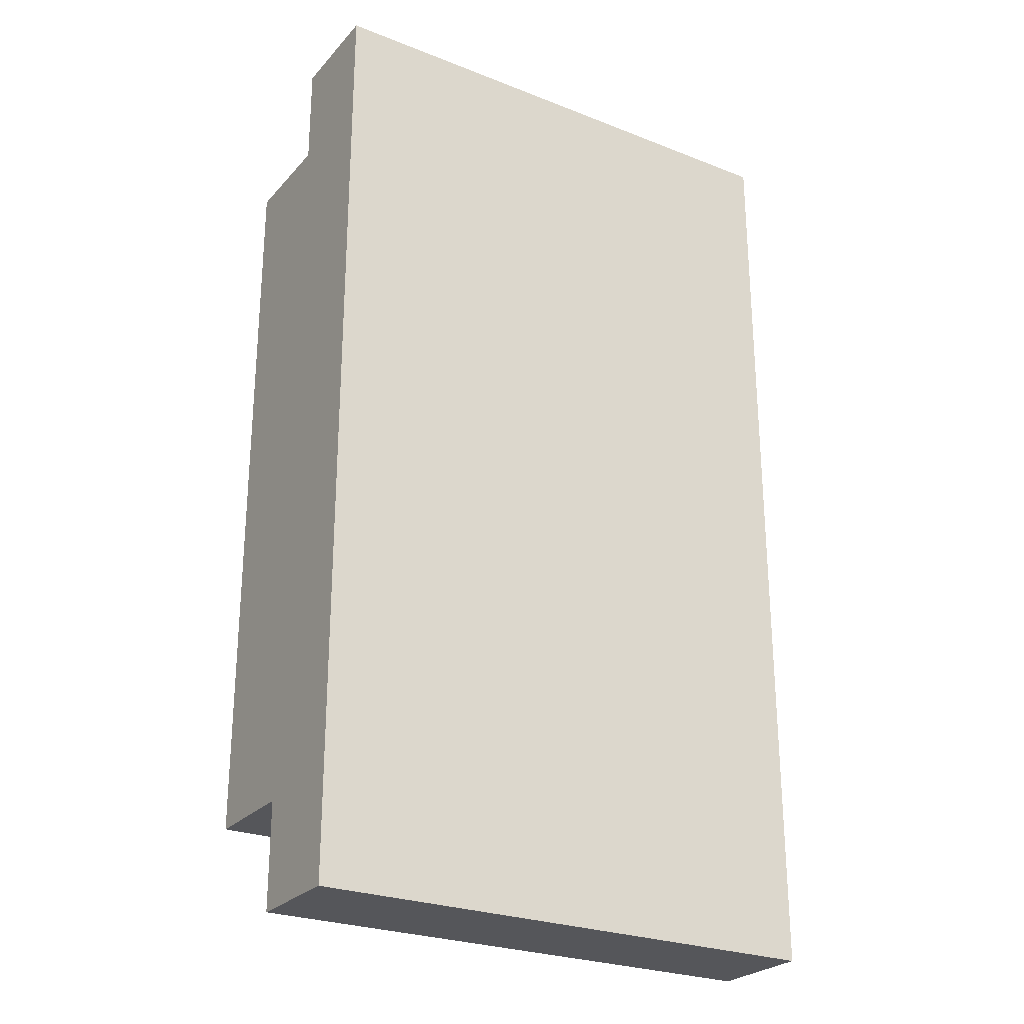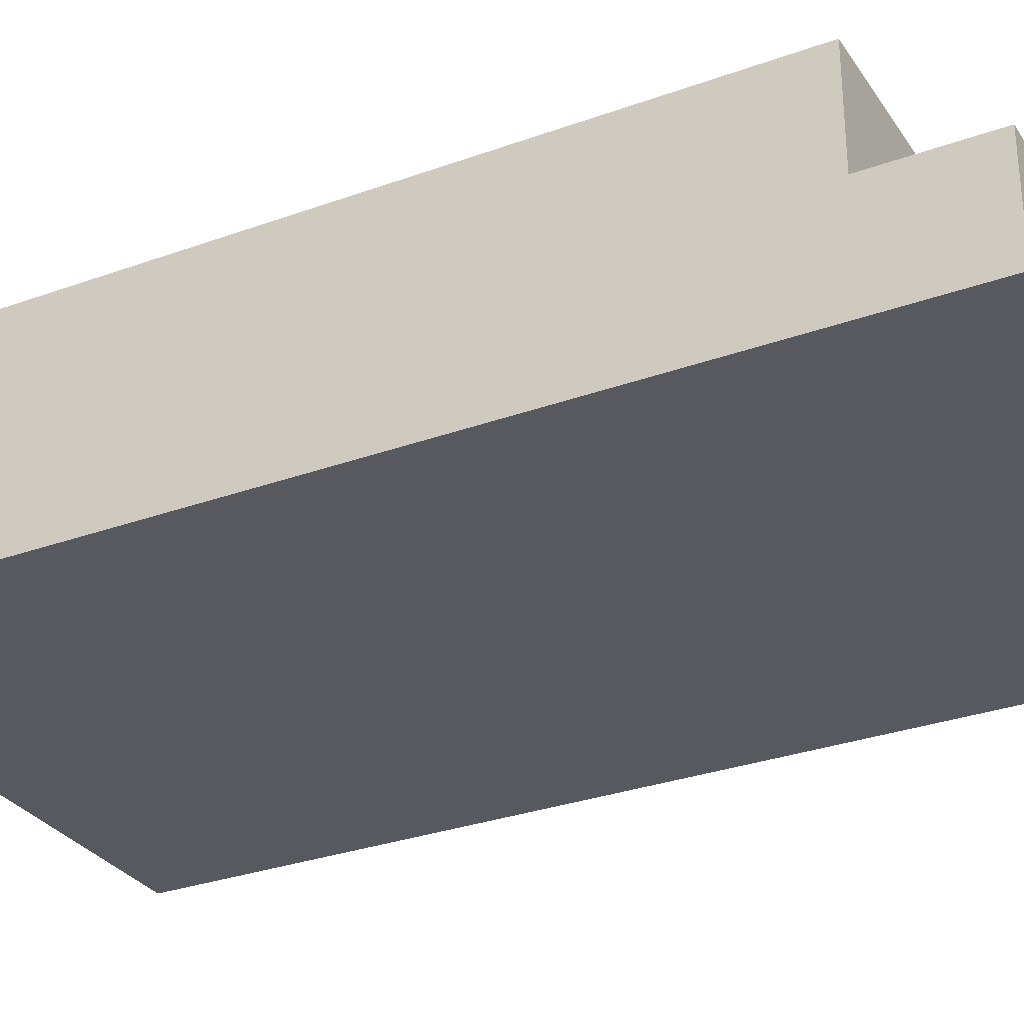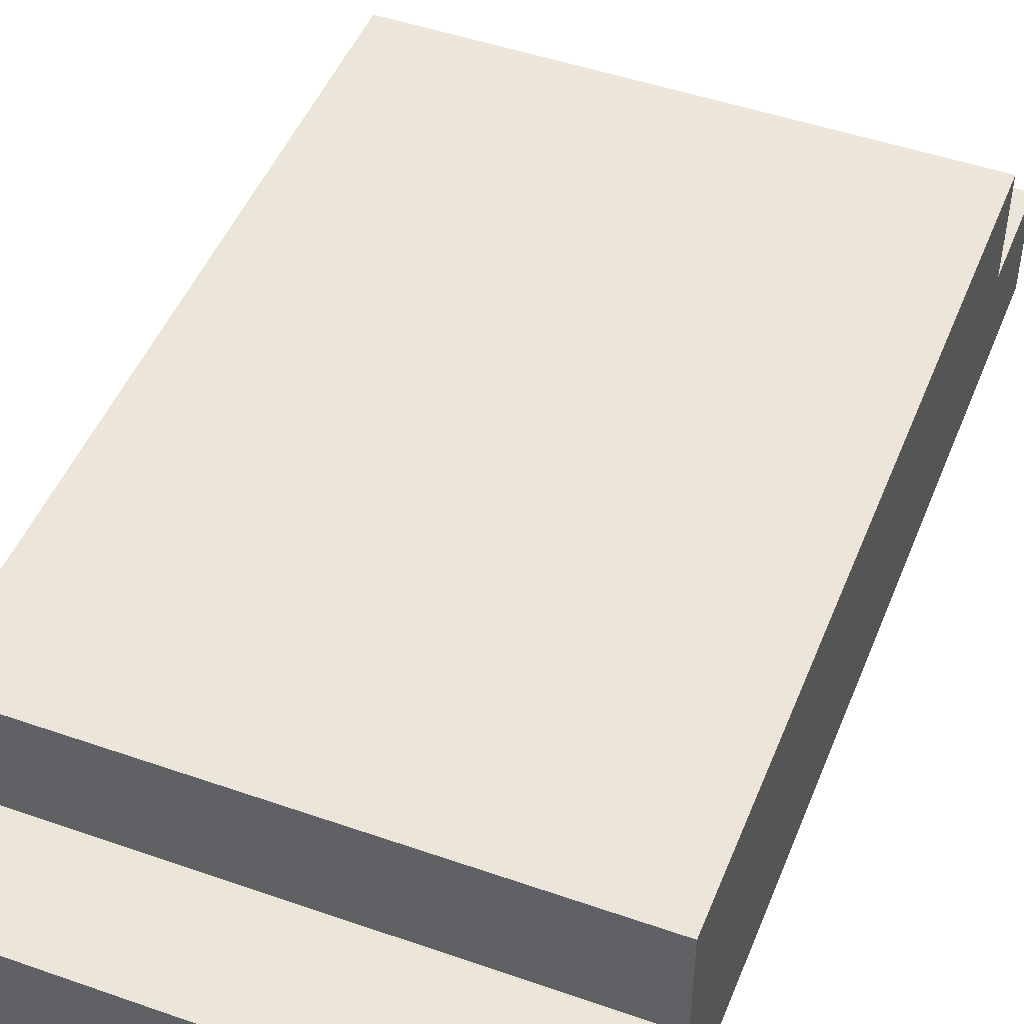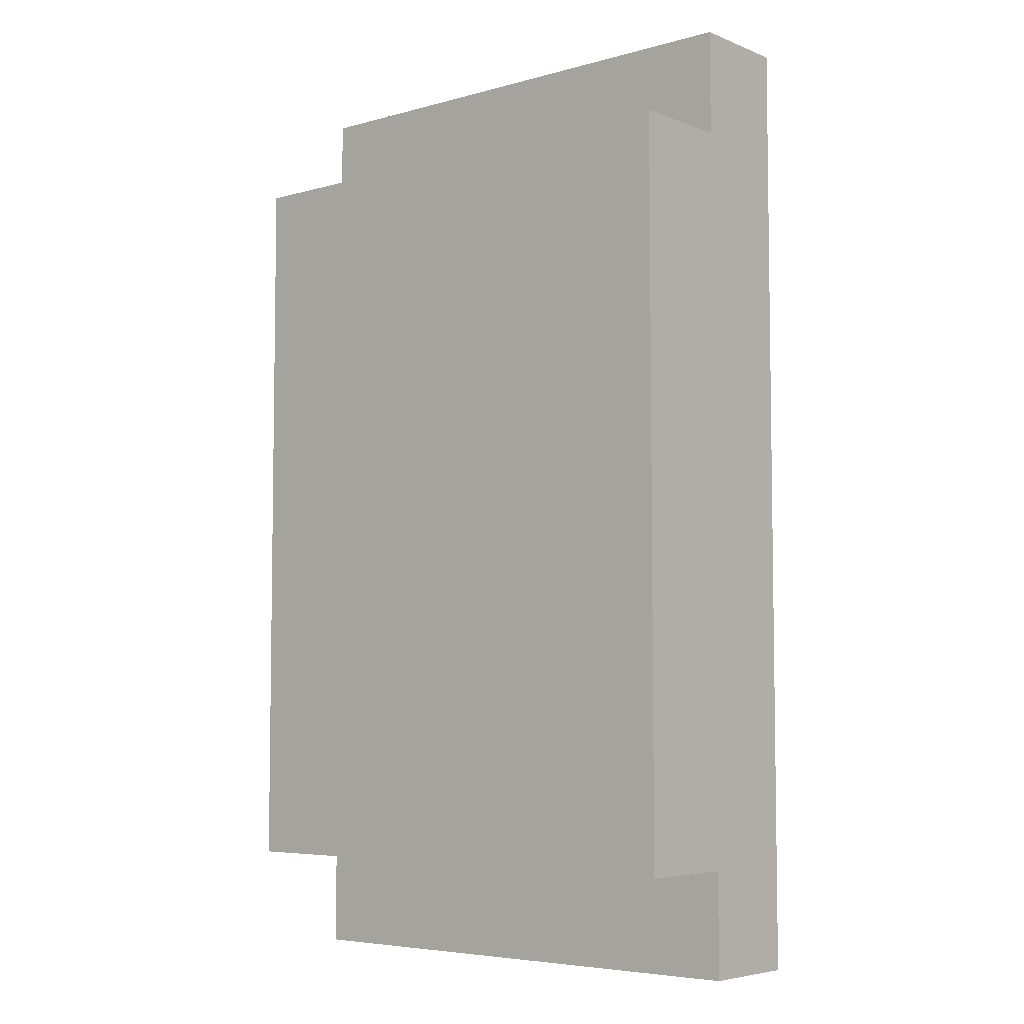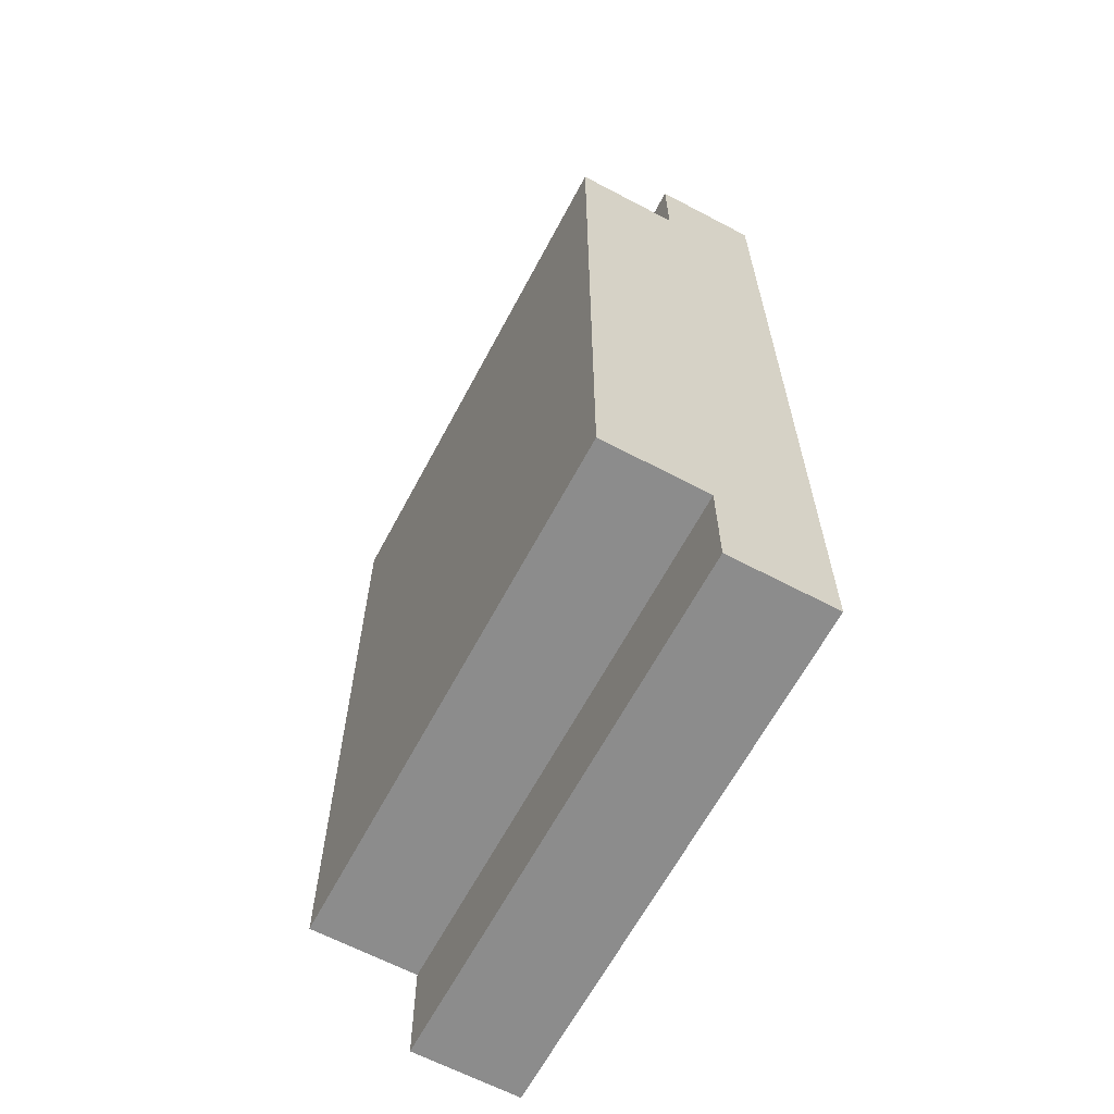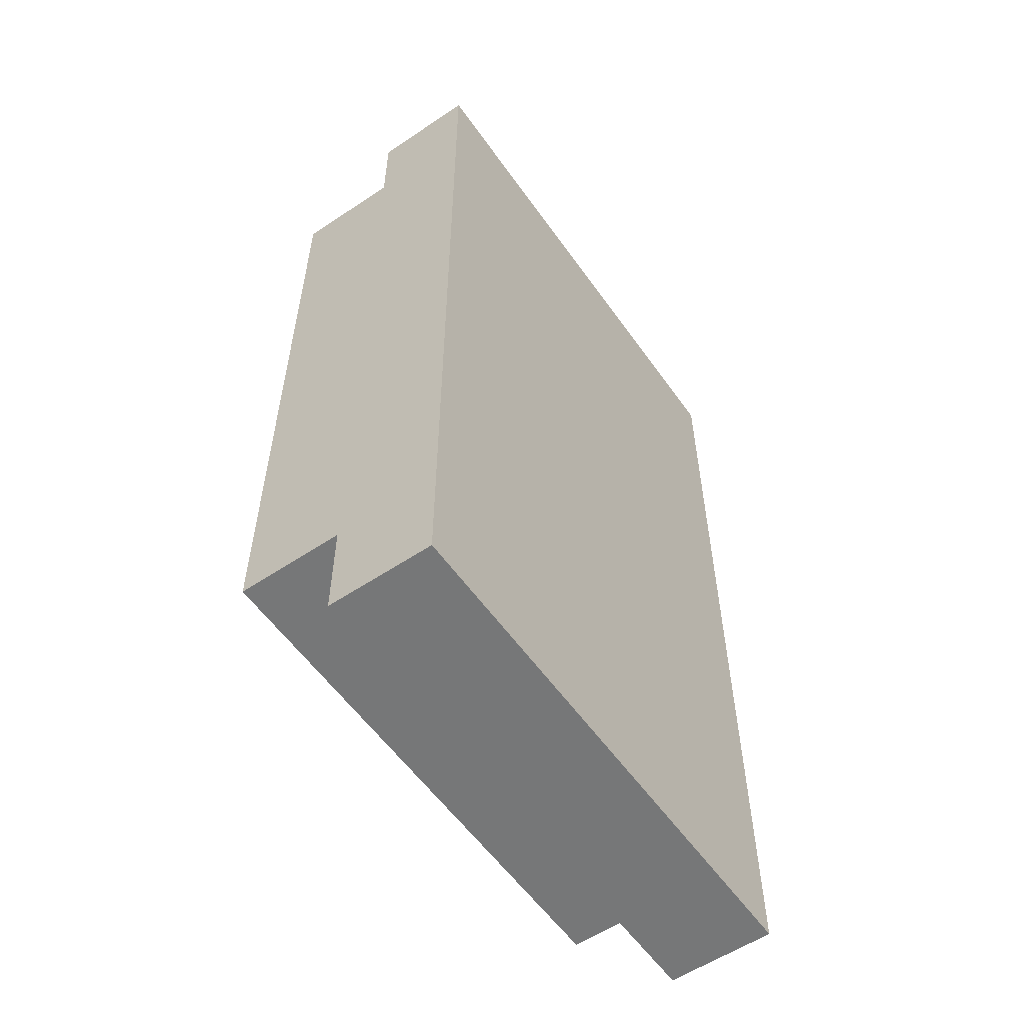
<metadata>
{"format":"obj","ext":"obj","renderer":"f3d","projection":"perspective","resolution":1024,"background":"white","views":[{"elev":-26.1,"azim":-31.8,"up":"+Z"},{"elev":-30.4,"azim":117.7,"up":"+Y"},{"elev":48.0,"azim":21.4,"up":"+Y"},{"elev":-5.5,"azim":-139.8,"up":"+Z"},{"elev":-64.2,"azim":-118.0,"up":"+Z"},{"elev":-57.0,"azim":-55.1,"up":"+Z"}]}
</metadata>
<code>
o BookOpen_ObjObject.005
v -0.2494 0.1058 0.4438
v -0.2494 0.005826 0.3438
v -0.2494 0.005826 0.4438
v -0.2494 0.1058 0.3438
v -0.2494 0.005826 0.04379
v -0.2494 0.1058 0.04379
v -0.2494 0.005826 -0.05621
v -0.2494 0.1058 -0.05621
v -0.2494 0.005826 -0.3562
v -0.2494 0.1058 -0.3562
v -0.2494 0.005826 -0.4562
v -0.2494 0.1058 -0.4562
v -0.2494 0.2058 0.3438
v -0.2494 0.2058 0.04379
v -0.2494 0.2058 -0.05621
v -0.2494 0.2058 -0.3562
v 0.2506 0.005826 0.4438
v 0.2506 0.005826 0.3438
v 0.2506 0.1058 0.4438
v 0.2506 0.005826 -0.3562
v 0.2506 0.1058 0.3438
v 0.2506 0.1058 0.04379
v 0.2506 0.1058 -0.05621
v 0.2506 0.005826 -0.4562
v 0.2506 0.1058 -0.3562
v 0.2506 0.1058 -0.4562
v 0.2506 0.2058 0.3438
v 0.2506 0.2058 0.04379
v 0.2506 0.2058 -0.05621
v 0.2506 0.2058 -0.3562
v 0.2506 0.005826 0.4438
v -0.2494 0.1058 0.4438
v -0.2494 0.005826 0.4438
v 0.2506 0.1058 0.4438
v 0.2506 0.1058 0.3438
v -0.2494 0.2058 0.3438
v -0.2494 0.1058 0.3438
v 0.2506 0.2058 0.3438
v -0.2494 0.1058 -0.3562
v -0.2494 0.2058 -0.3562
v 0.2506 0.1058 -0.3562
v 0.2506 0.2058 -0.3562
v -0.2494 0.005826 -0.4562
v -0.2494 0.1058 -0.4562
v 0.2506 0.005826 -0.4562
v 0.2506 0.1058 -0.4562
v -0.2494 0.005826 0.3438
v 0.2506 0.005826 0.4438
v -0.2494 0.005826 0.4438
v 0.2506 0.005826 0.3438
v -0.2494 0.005826 0.04379
v -0.1494 0.005826 0.04379
v -0.2494 0.005826 -0.05621
v -0.1494 0.005826 -0.05621
v -0.2494 0.005826 -0.3562
v 0.2506 0.005826 -0.3562
v -0.2494 0.005826 -0.4562
v 0.2506 0.005826 -0.4562
v -0.2494 0.1058 0.4438
v 0.2506 0.1058 0.4438
v -0.2494 0.1058 0.3438
v 0.2506 0.1058 0.3438
v -0.2494 0.1058 -0.3562
v 0.2506 0.1058 -0.3562
v -0.2494 0.1058 -0.4562
v 0.2506 0.1058 -0.4562
v -0.2494 0.2058 0.3438
v 0.2506 0.2058 0.3438
v -0.1494 0.2058 0.2438
v -0.04936 0.2058 0.2438
v 0.05064 0.2058 0.2438
v 0.1506 0.2058 0.2438
v -0.2494 0.2058 0.04379
v -0.1494 0.2058 0.04379
v -0.04936 0.2058 0.04379
v 0.05064 0.2058 0.04379
v 0.1506 0.2058 0.04379
v 0.2506 0.2058 0.04379
v -0.2494 0.2058 -0.05621
v -0.1494 0.2058 -0.05621
v -0.04936 0.2058 -0.05621
v 0.05064 0.2058 -0.05621
v 0.1506 0.2058 -0.05621
v 0.2506 0.2058 -0.05621
v -0.1494 0.2058 -0.2562
v -0.04936 0.2058 -0.2562
v 0.05064 0.2058 -0.2562
v 0.1506 0.2058 -0.2562
v -0.2494 0.2058 -0.3562
v 0.2506 0.2058 -0.3562
f 1 2 3
f 4 5 2
f 4 2 1
f 6 7 5
f 6 5 4
f 8 9 7
f 8 7 6
f 10 11 9
f 10 9 8
f 12 11 10
f 13 6 4
f 14 8 6
f 14 6 13
f 15 10 8
f 15 8 14
f 16 10 15
f 17 18 19
f 18 20 21
f 19 18 21
f 21 20 22
f 22 20 23
f 20 24 25
f 23 20 25
f 25 24 26
f 21 22 27
f 22 23 28
f 27 22 28
f 23 25 29
f 28 23 29
f 29 25 30
f 31 32 33
f 34 32 31
f 35 36 37
f 38 36 35
f 39 40 41
f 41 40 42
f 43 44 45
f 45 44 46
f 47 48 49
f 50 48 47
f 51 50 47
f 52 50 51
f 53 52 51
f 54 50 52
f 54 52 53
f 55 54 53
f 56 50 54
f 56 54 55
f 57 56 55
f 58 56 57
f 59 60 61
f 61 60 62
f 63 64 65
f 65 64 66
f 67 68 69
f 69 68 70
f 70 68 71
f 71 68 72
f 67 69 73
f 69 70 74
f 73 69 74
f 70 71 75
f 74 70 75
f 71 72 76
f 75 71 76
f 72 68 77
f 76 72 77
f 77 68 78
f 75 76 79
f 73 74 79
f 77 78 79
f 76 77 79
f 74 75 79
f 79 78 80
f 80 78 81
f 81 78 82
f 82 78 83
f 83 78 84
f 79 80 85
f 80 81 85
f 81 82 86
f 85 81 86
f 82 83 87
f 86 82 87
f 83 84 88
f 87 83 88
f 86 87 89
f 79 85 89
f 87 88 89
f 85 86 89
f 88 84 90
f 89 88 90

</code>
